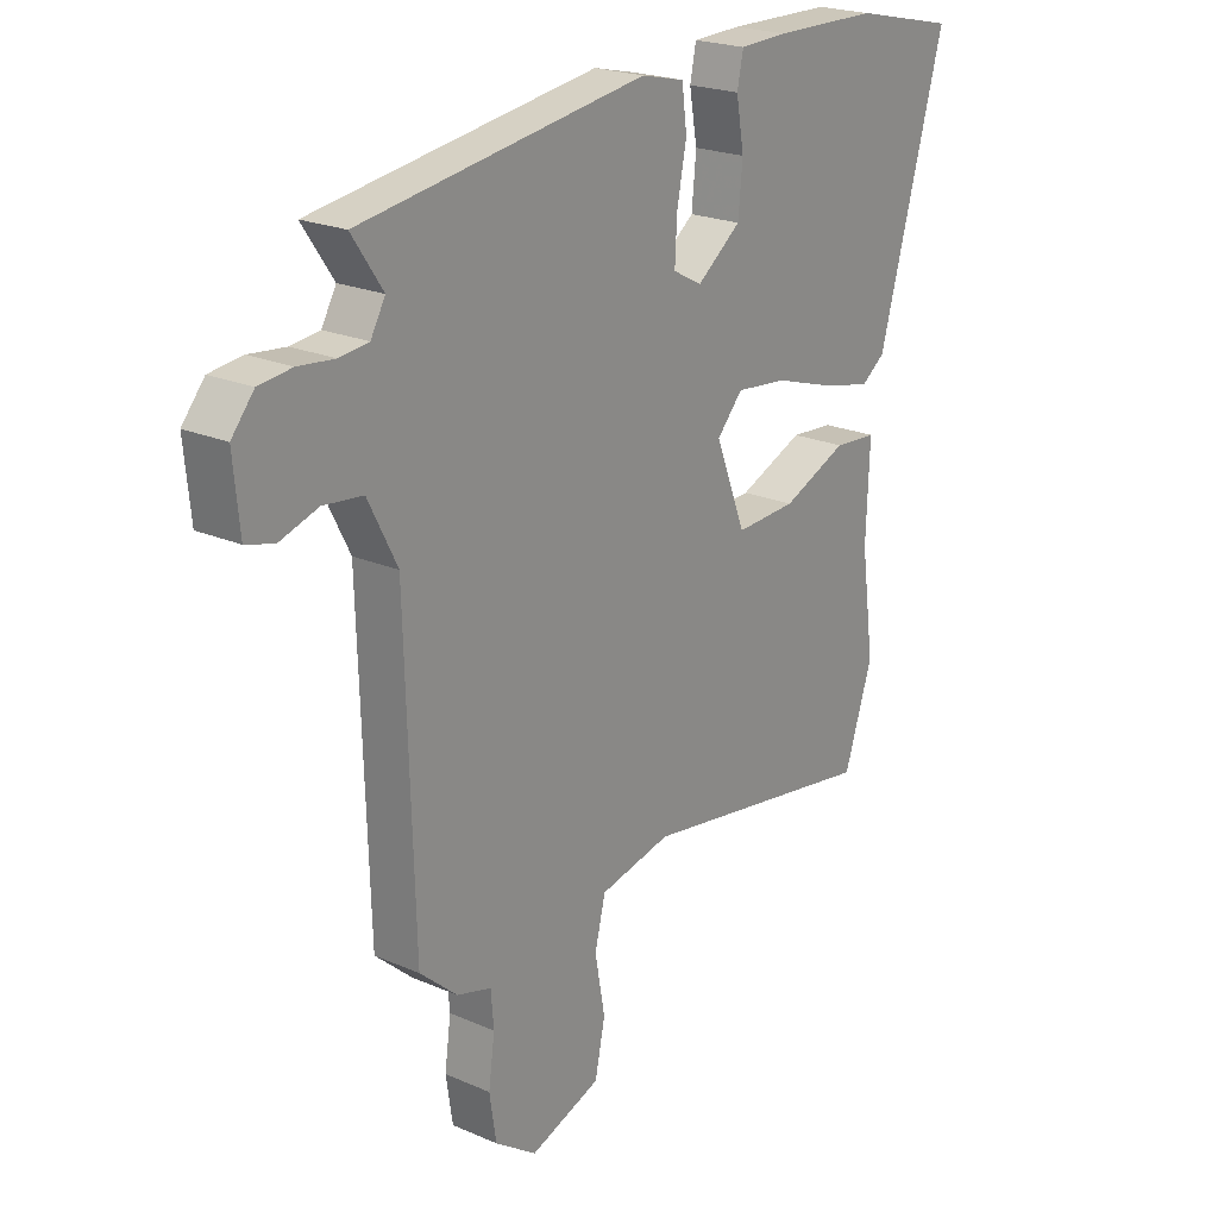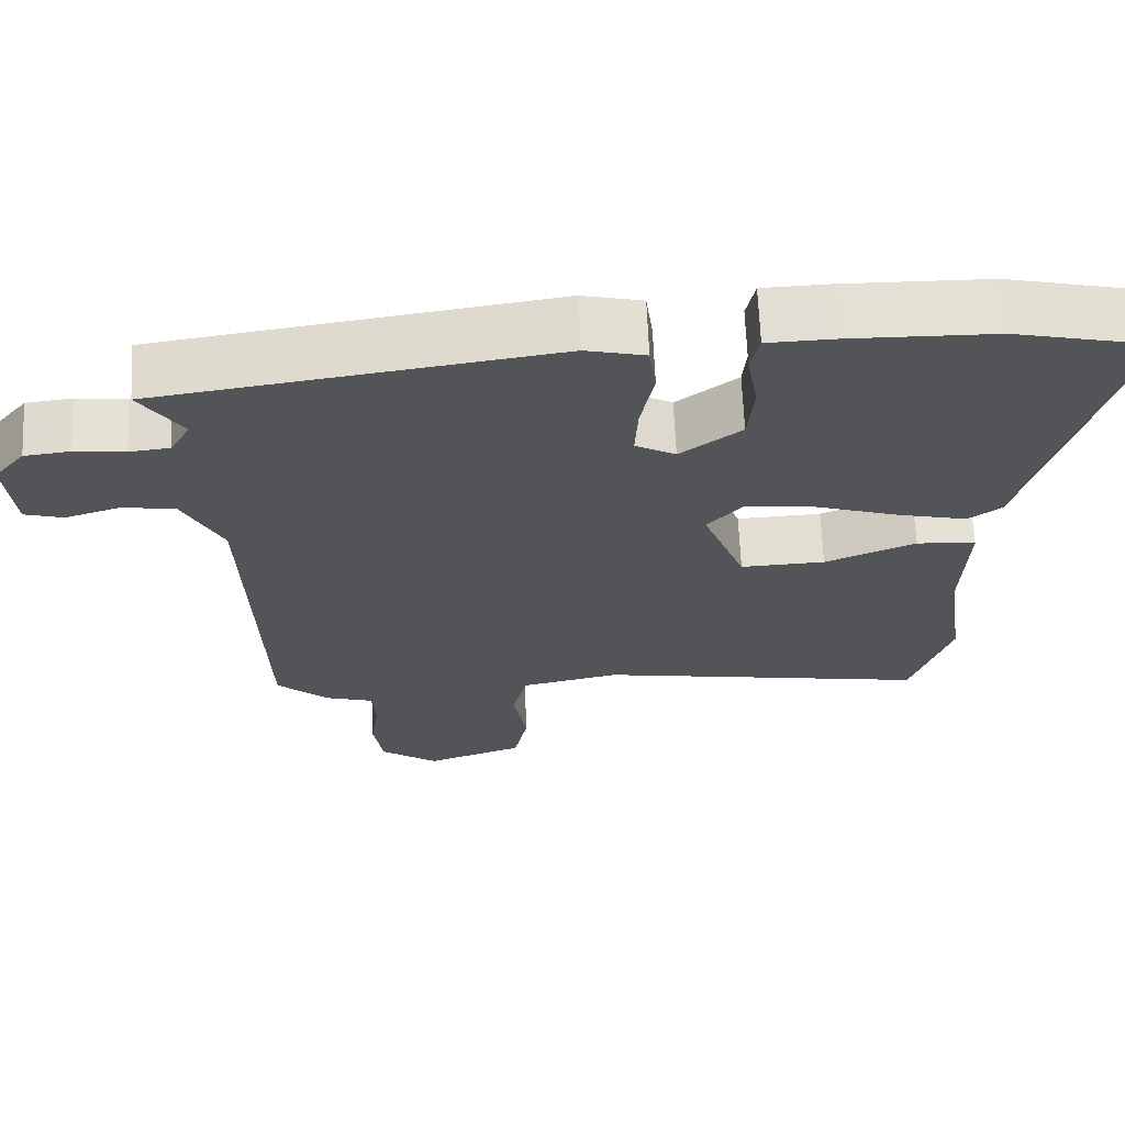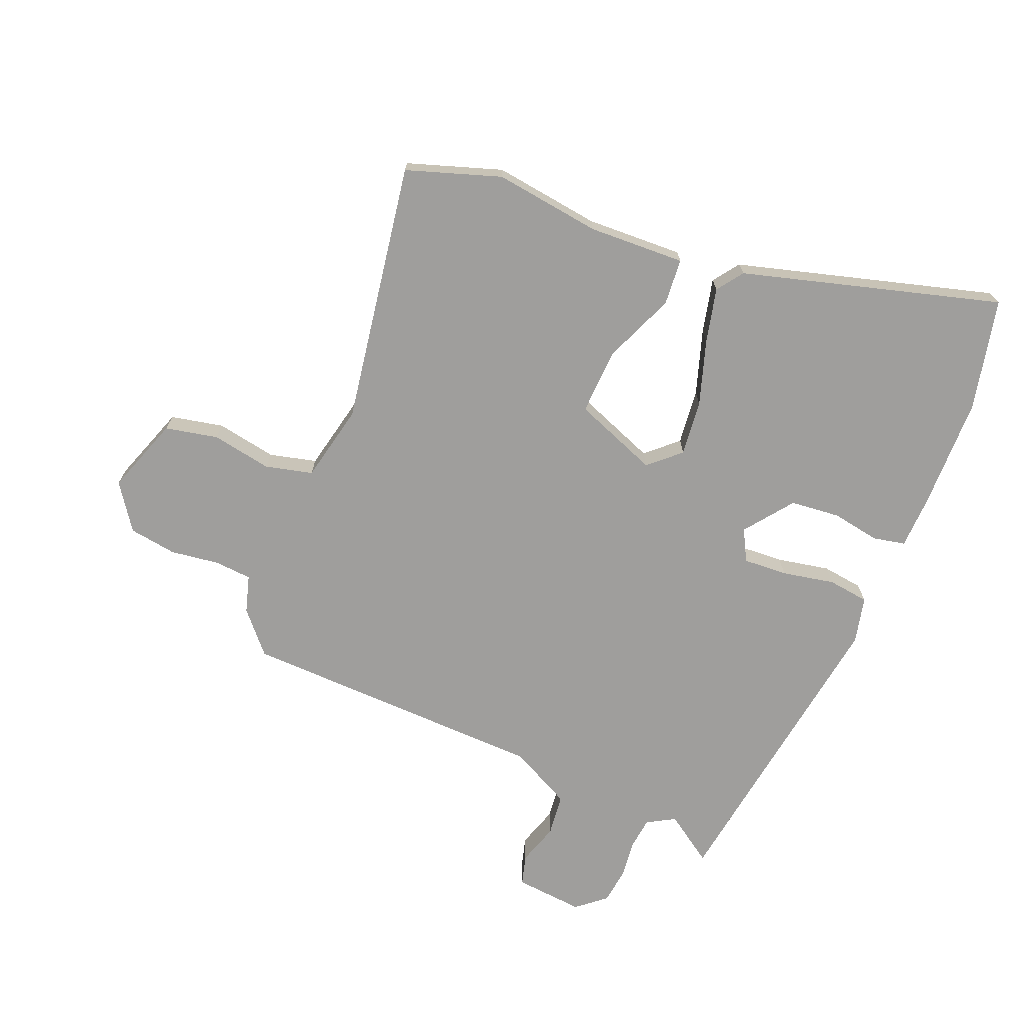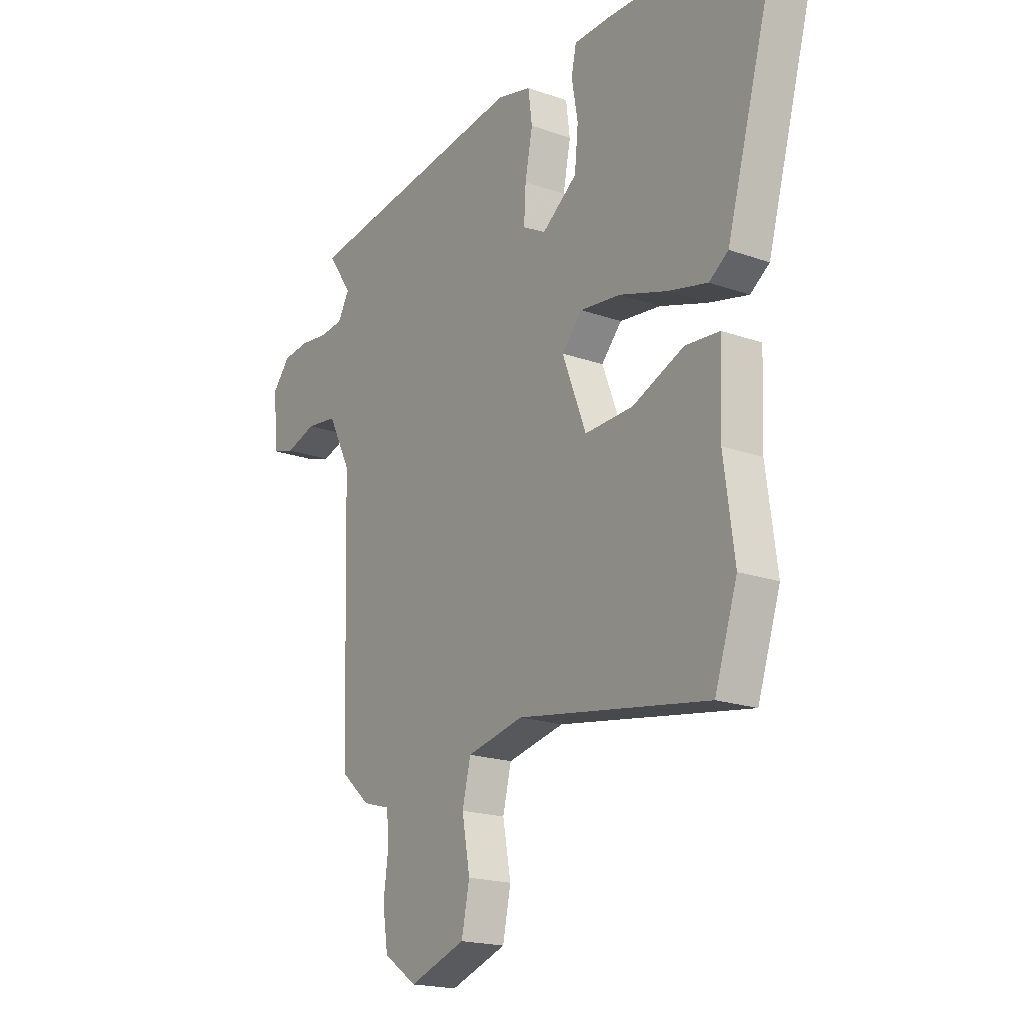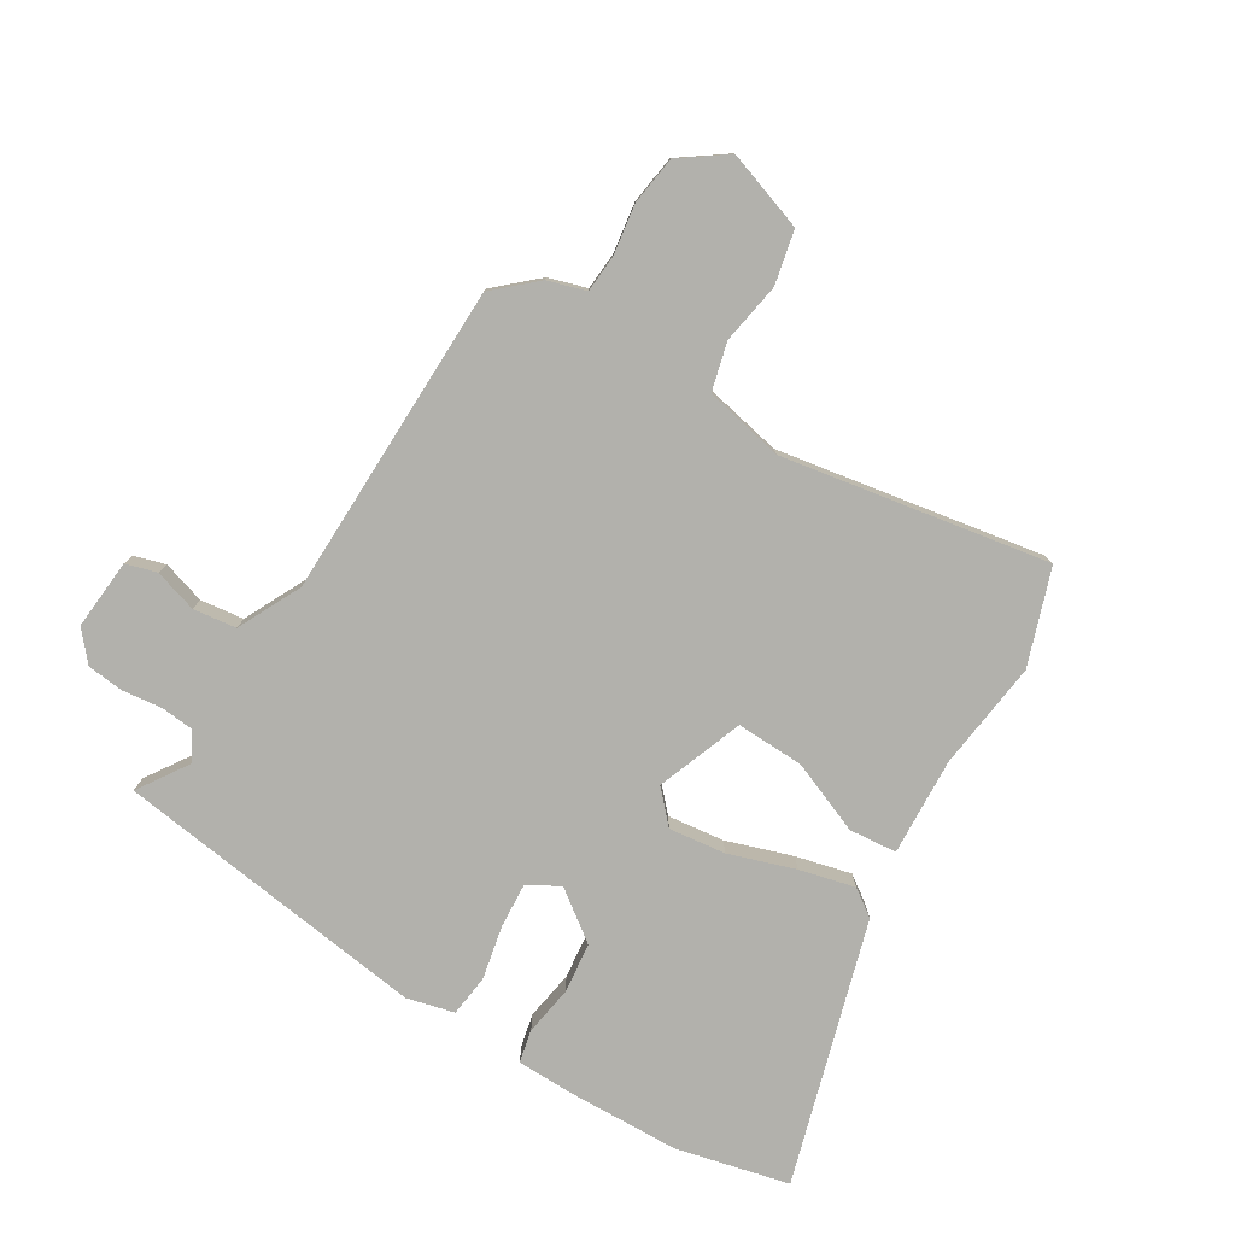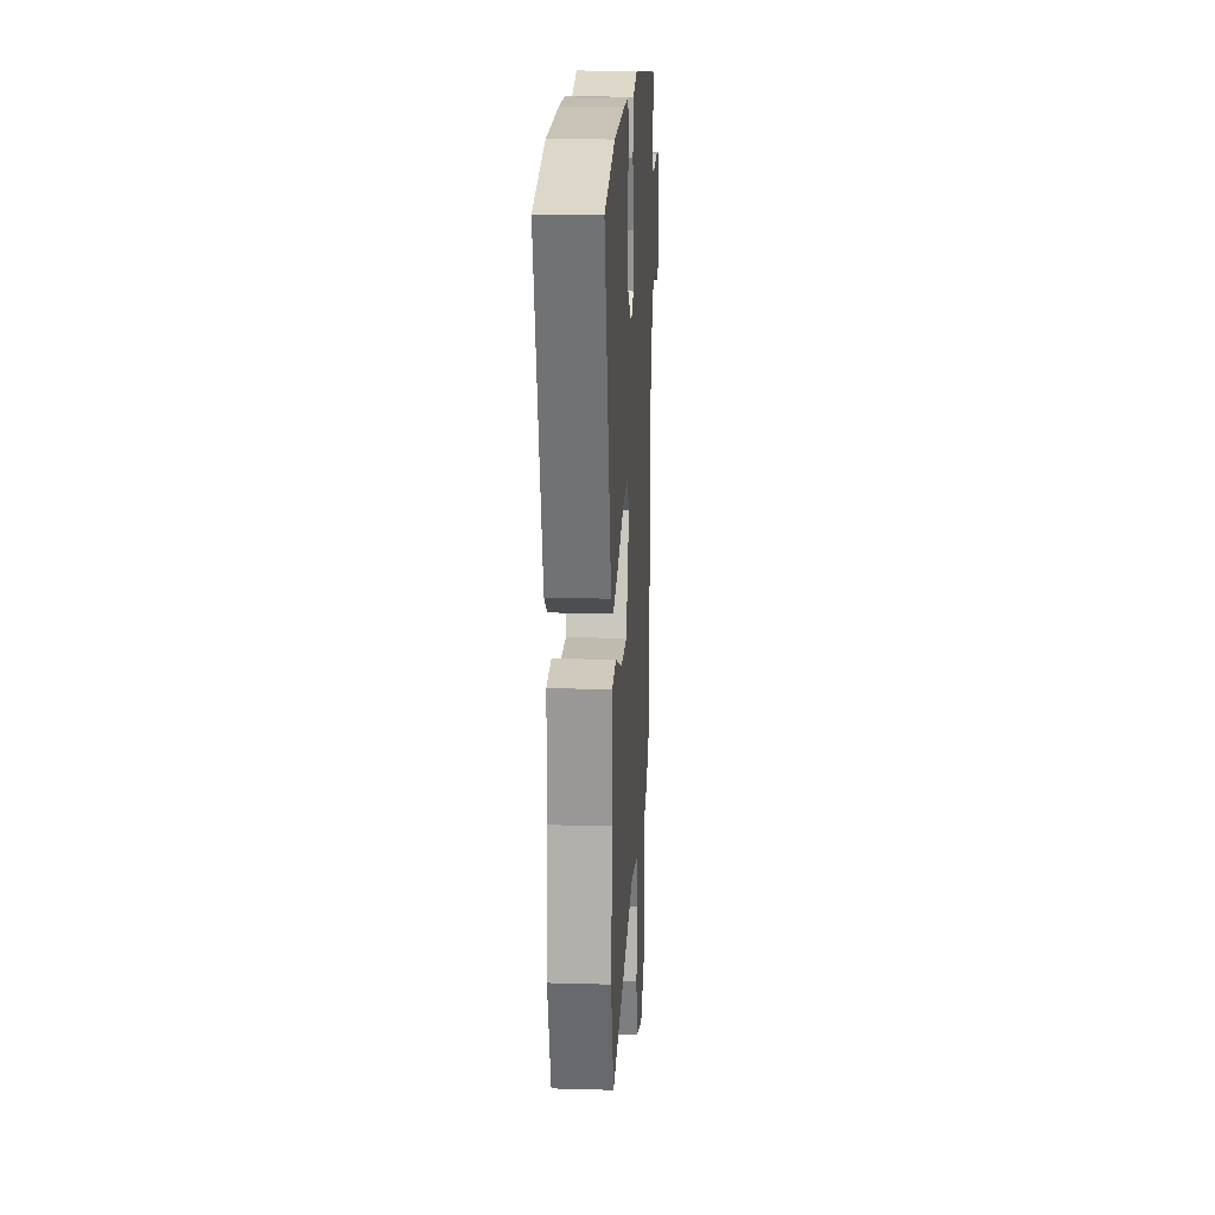
<metadata>
{"format":"obj","ext":"obj","renderer":"f3d","projection":"perspective","resolution":1024,"background":"white","views":[{"elev":21.9,"azim":127.3,"up":"+Z"},{"elev":66.3,"azim":177.5,"up":"+Z"},{"elev":-71.0,"azim":-112.2,"up":"+Y"},{"elev":-19.0,"azim":-124.1,"up":"+Z"},{"elev":-78.9,"azim":149.4,"up":"+Y"},{"elev":18.6,"azim":-86.8,"up":"+Z"}]}
</metadata>
<code>
v -0.654 0.07 0.466
v -0.47 0.07 0.507
v -0.282 0.07 0.51
v -0.196 0.07 0.507
v -0.185 0.07 0.454
v -0.199 0.07 0.374
v -0.191 0.07 0.292
v -0.112 0.07 0.232
v -0.06 0.07 0.26
v -0.064 0.07 0.333
v -0.081 0.07 0.42
v -0.072 0.07 0.488
v 0.005 0.07 0.506
v 0.515 0.07 0.43
v 0.46 0.07 0.349
v 0.486 0.07 0.303
v 0.538 0.07 0.297
v 0.603 0.07 0.304
v 0.662 0.07 0.297
v 0.702 0.07 0.249
v 0.691 0.07 0.135
v 0.641 0.07 0.121
v 0.572 0.07 0.143
v 0.502 0.07 0.135
v 0.45 0.07 0.033
v 0.435 0.07 -0.476
v 0.368 0.07 -0.535
v 0.306 0.07 -0.553
v 0.301 0.07 -0.614
v 0.312 0.07 -0.695
v 0.3 0.07 -0.774
v 0.225 0.07 -0.826
v 0.098 0.07 -0.781
v 0.08 0.07 -0.694
v 0.098 0.07 -0.595
v 0.079 0.07 -0.517
v -0.049 0.07 -0.489
v -0.481 0.07 -0.558
v -0.532 0.07 -0.403
v -0.508 0.07 -0.227
v -0.514 0.07 -0.068
v -0.437 0.07 -0.062
v -0.32 0.07 -0.111
v -0.211 0.07 -0.116
v -0.157 0.07 0.023
v -0.203 0.07 0.074
v -0.295 0.07 0.064
v -0.402 0.07 0.03
v -0.492 0.07 0.009
v -0.535 0.07 0.04
v -0.654 0 0.466
v -0.47 0 0.507
v -0.282 0 0.51
v -0.196 0 0.507
v -0.185 0 0.454
v -0.199 0 0.374
v -0.191 0 0.292
v -0.112 0 0.232
v -0.06 0 0.26
v -0.064 0 0.333
v -0.081 0 0.42
v -0.072 0 0.488
v 0.005 0 0.506
v 0.515 0 0.43
v 0.46 0 0.349
v 0.486 0 0.303
v 0.538 0 0.297
v 0.603 0 0.304
v 0.662 0 0.297
v 0.702 0 0.249
v 0.691 0 0.135
v 0.641 0 0.121
v 0.572 0 0.143
v 0.502 0 0.135
v 0.45 0 0.033
v 0.435 0 -0.476
v 0.368 0 -0.535
v 0.306 0 -0.553
v 0.301 0 -0.614
v 0.312 0 -0.695
v 0.3 0 -0.774
v 0.225 0 -0.826
v 0.098 0 -0.781
v 0.08 0 -0.694
v 0.098 0 -0.595
v 0.079 0 -0.517
v -0.049 0 -0.489
v -0.481 0 -0.558
v -0.532 0 -0.403
v -0.508 0 -0.227
v -0.514 0 -0.068
v -0.437 0 -0.062
v -0.32 0 -0.111
v -0.211 0 -0.116
v -0.157 0 0.023
v -0.203 0 0.074
v -0.295 0 0.064
v -0.402 0 0.03
v -0.492 0 0.009
v -0.535 0 0.04
f 4 5 6
f 3 4 6
f 2 3 6
f 1 2 6
f 50 1 6
f 49 50 6
f 48 49 6
f 47 48 6
f 46 47 6 7
f 45 46 7 8
f 40 41 42 43
f 40 43 44
f 39 40 44
f 38 39 44
f 37 38 44
f 36 37 44 45
f 33 34 35
f 32 33 35
f 31 32 35
f 30 31 35
f 29 30 35
f 28 29 35 36
f 45 8 9
f 36 45 9
f 28 36 9
f 27 28 9
f 26 27 9
f 25 26 9
f 21 22 23
f 20 21 23
f 19 20 23
f 18 19 23
f 17 18 23
f 16 17 23 24
f 25 9 10
f 24 25 10
f 16 24 10
f 15 16 10
f 13 14 15
f 12 13 15
f 11 12 15
f 10 11 15
f 56 55 54
f 56 54 53
f 56 53 52
f 56 52 51
f 56 51 100
f 56 100 99
f 56 99 98
f 56 98 97
f 57 56 97 96
f 58 57 96 95
f 93 92 91 90
f 94 93 90
f 94 90 89
f 94 89 88
f 94 88 87
f 95 94 87 86
f 85 84 83
f 85 83 82
f 85 82 81
f 85 81 80
f 85 80 79
f 86 85 79 78
f 59 58 95
f 59 95 86
f 59 86 78
f 59 78 77
f 59 77 76
f 59 76 75
f 73 72 71
f 73 71 70
f 73 70 69
f 73 69 68
f 73 68 67
f 74 73 67 66
f 60 59 75
f 60 75 74
f 60 74 66
f 60 66 65
f 65 64 63
f 65 63 62
f 65 62 61
f 65 61 60
f 1 51 52 2
f 2 52 53 3
f 3 53 54 4
f 4 54 55 5
f 5 55 56 6
f 6 56 57 7
f 7 57 58 8
f 8 58 59 9
f 9 59 60 10
f 10 60 61 11
f 11 61 62 12
f 12 62 63 13
f 13 63 64 14
f 14 64 65 15
f 15 65 66 16
f 16 66 67 17
f 17 67 68 18
f 18 68 69 19
f 19 69 70 20
f 20 70 71 21
f 21 71 72 22
f 22 72 73 23
f 23 73 74 24
f 24 74 75 25
f 25 75 76 26
f 26 76 77 27
f 27 77 78 28
f 28 78 79 29
f 29 79 80 30
f 30 80 81 31
f 31 81 82 32
f 32 82 83 33
f 33 83 84 34
f 34 84 85 35
f 35 85 86 36
f 36 86 87 37
f 37 87 88 38
f 38 88 89 39
f 39 89 90 40
f 40 90 91 41
f 41 91 92 42
f 42 92 93 43
f 43 93 94 44
f 44 94 95 45
f 45 95 96 46
f 46 96 97 47
f 47 97 98 48
f 48 98 99 49
f 49 99 100 50
f 50 100 51 1

</code>
